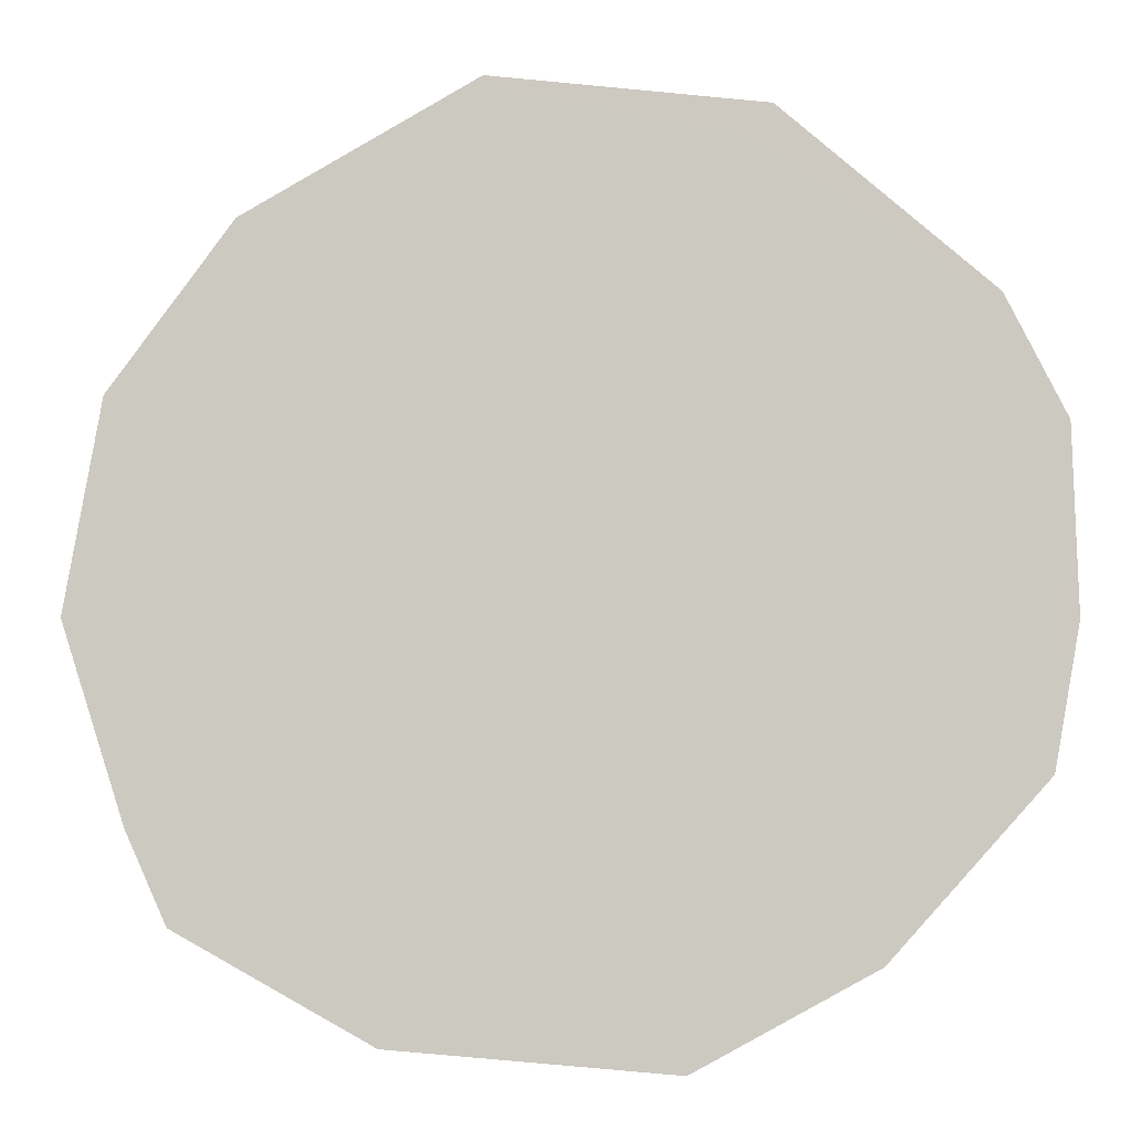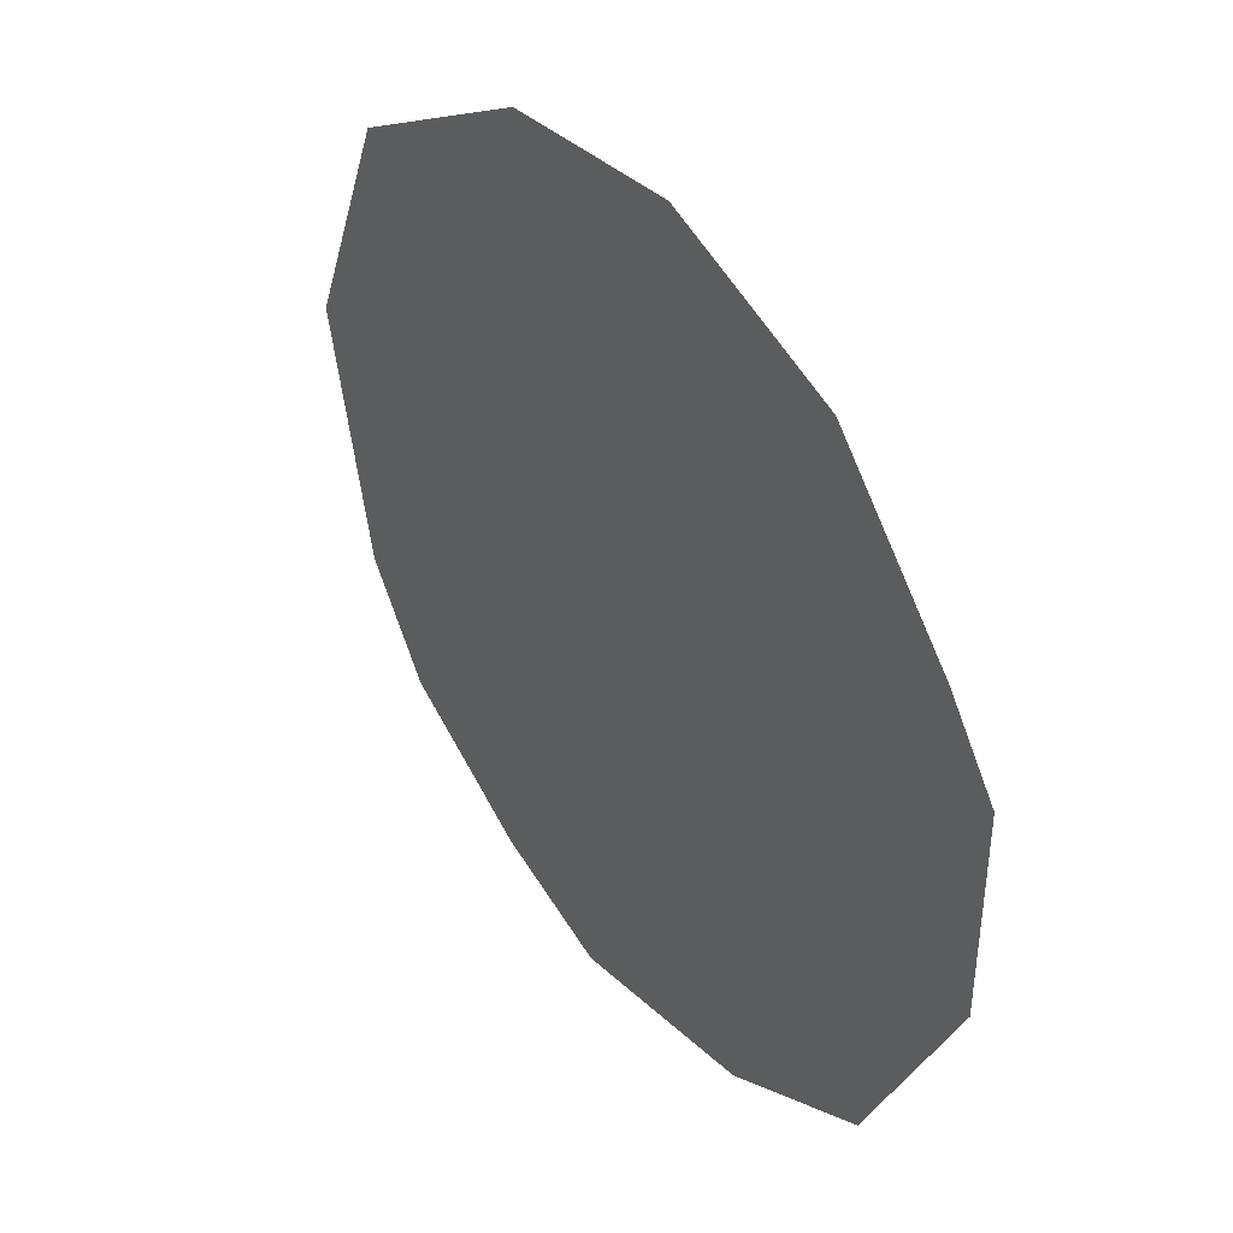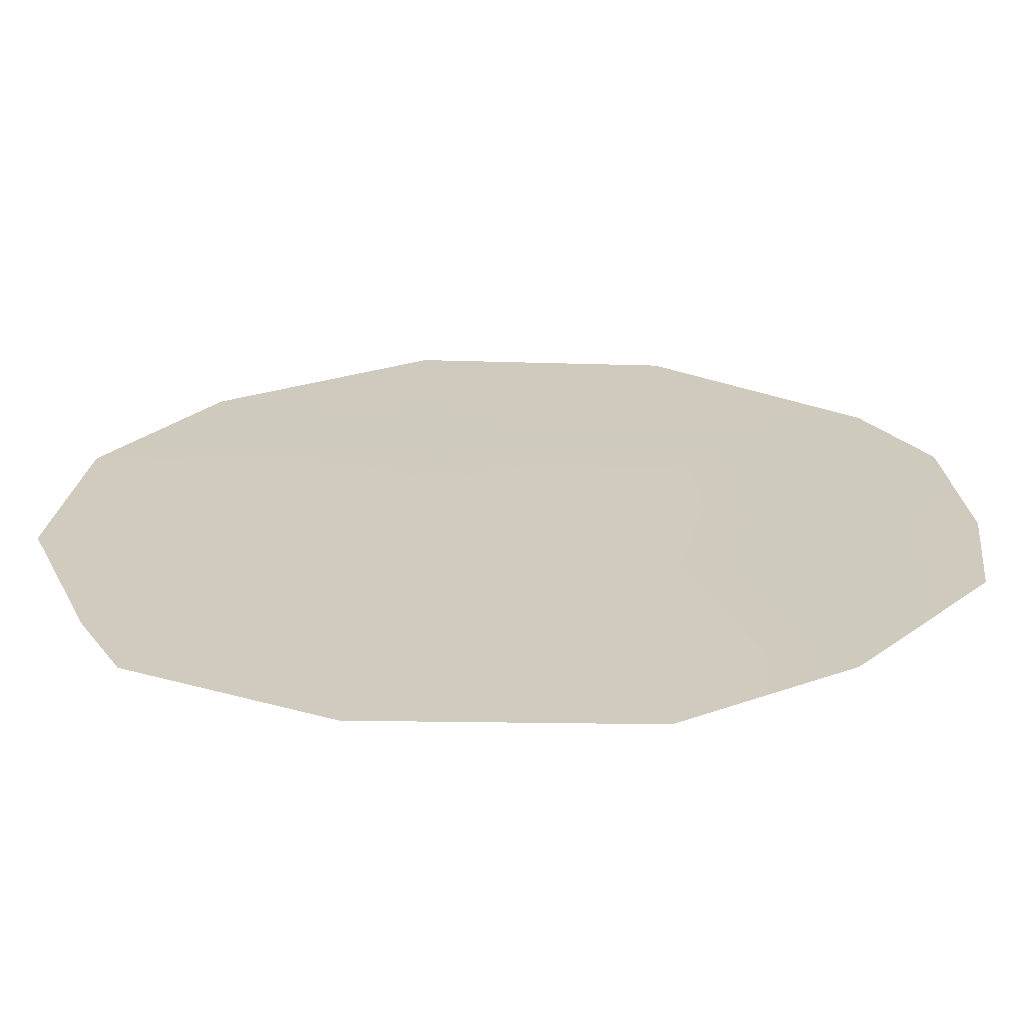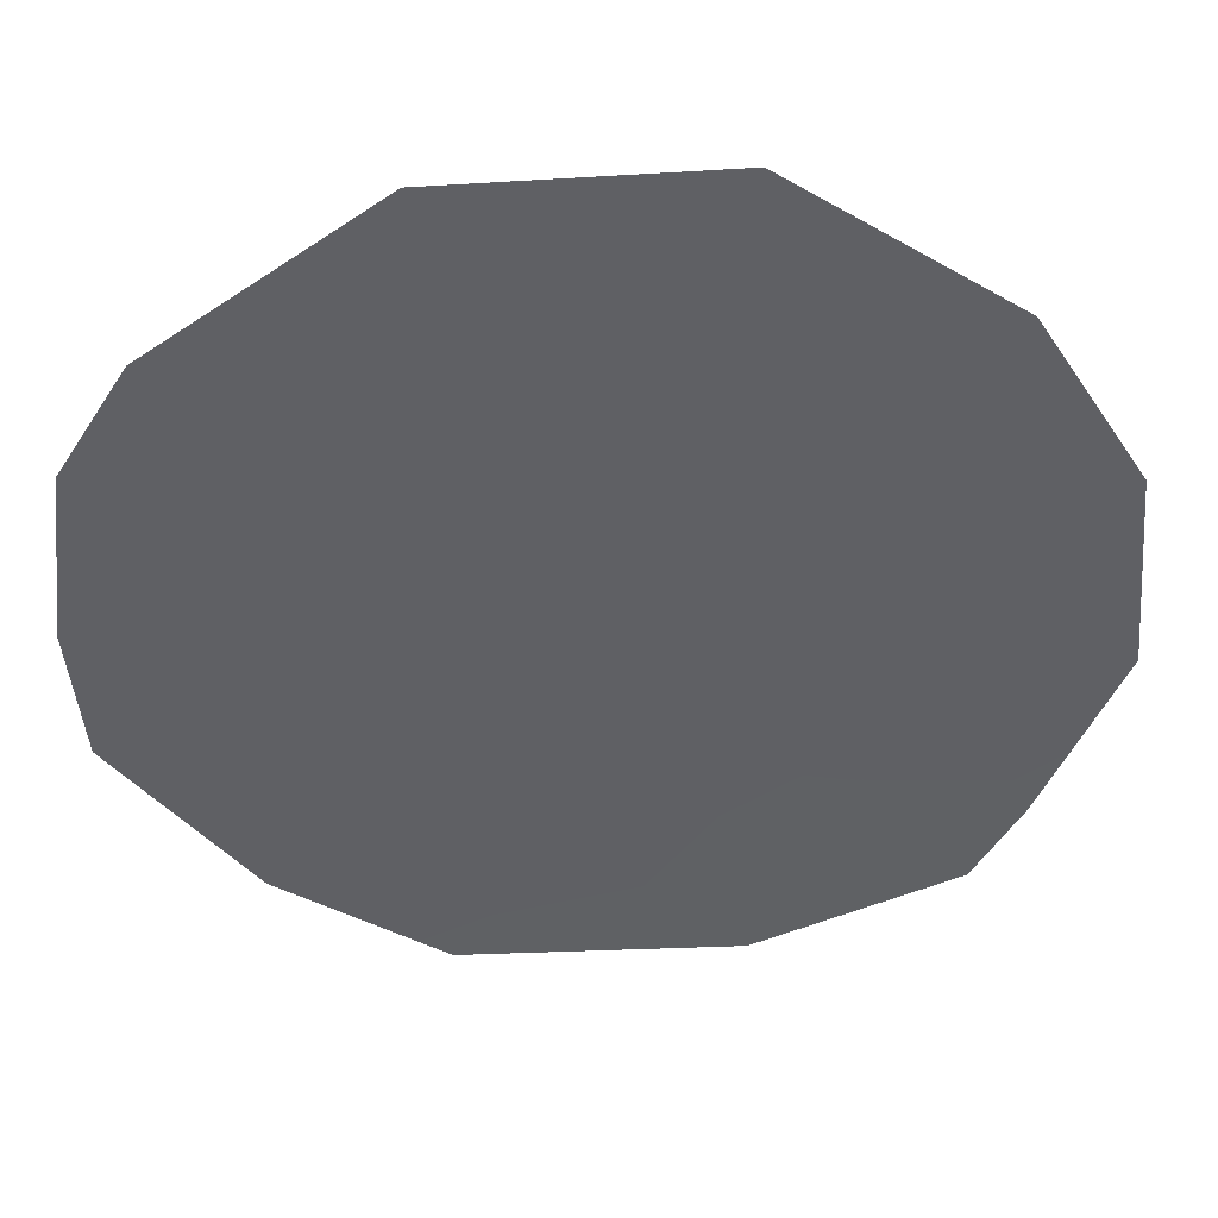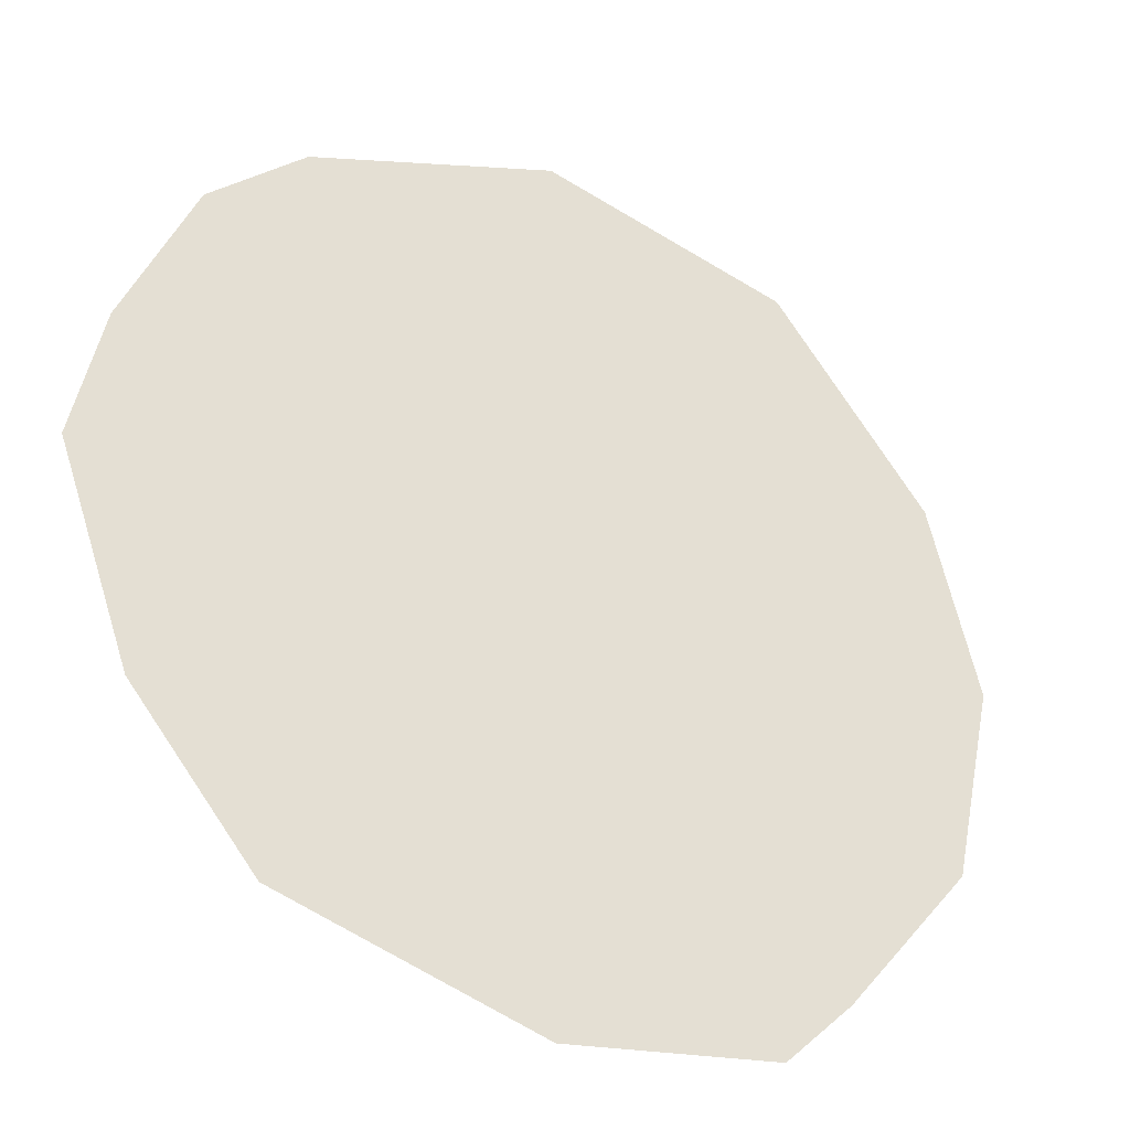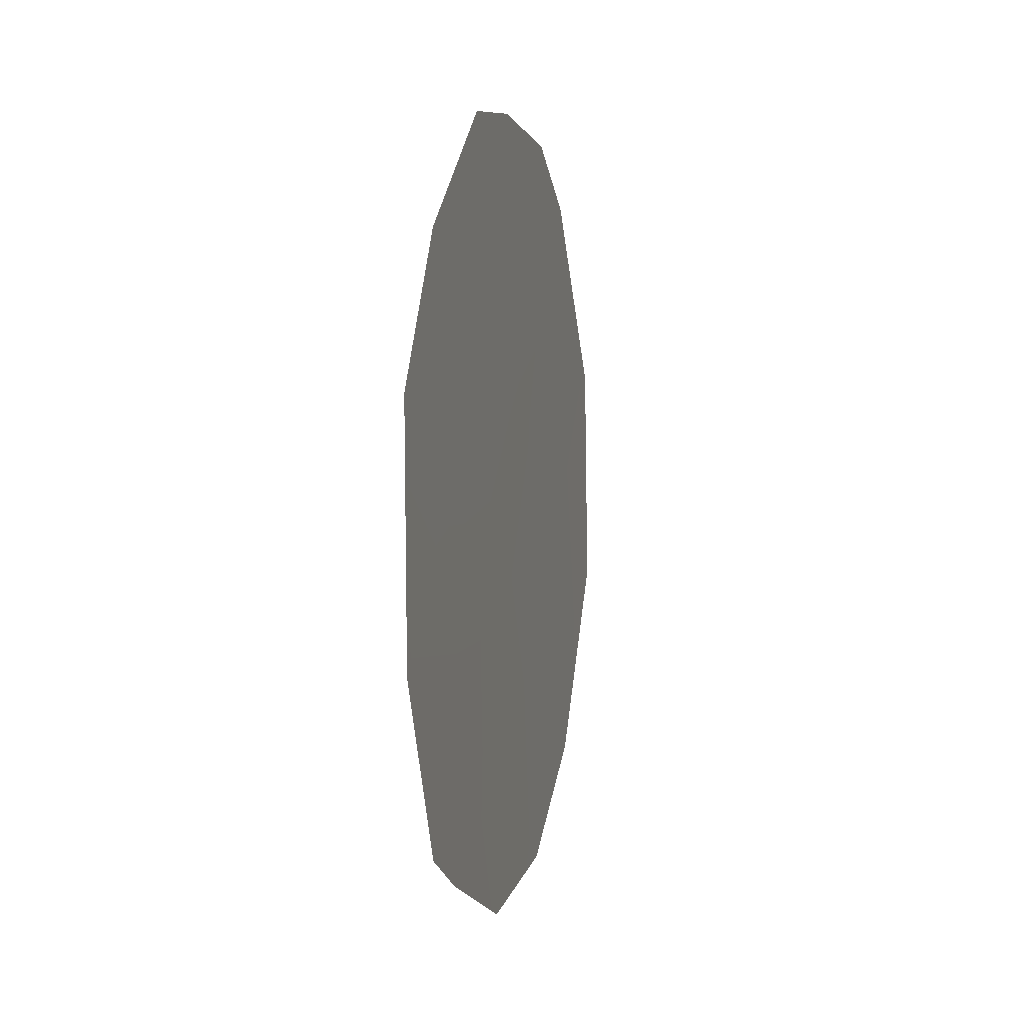
<metadata>
{"format":"obj","ext":"obj","renderer":"f3d","projection":"perspective","resolution":1024,"background":"white","views":[{"elev":27.7,"azim":95.8,"up":"+Z"},{"elev":-25.9,"azim":-14.3,"up":"+Z"},{"elev":-34.4,"azim":89.8,"up":"+Z"},{"elev":11.3,"azim":-93.4,"up":"+Z"},{"elev":-70.1,"azim":-123.0,"up":"+Z"},{"elev":2.3,"azim":161.0,"up":"+Y"}]}
</metadata>
<code>
v 78.84 21.78 73.98
v 75.39 22.75 79.41
v 76.86 27.84 77.07
v 78.46 27.83 74.58
v 76.96 19.63 76.97
v 77.99 19.39 75.34
v 76.11 20.68 78.31
v 79.88 24.92 72.35
v 79.35 26.51 73.19
v 79.36 20.48 73.16
v 75.48 25.24 79.28
v 78.37 24.9 74.73
v 76.3 27.24 77.97
v 76.77 22.97 77.25
v 77.76 27.99 75.68
v 77.99 26.47 75.32
v 78.93 20.06 73.84
v 77.3 24.72 76.42
v 76.22 24.43 78.11
v 76.5 21.53 77.69
v 77.97 20.87 75.36
v 79.08 23.98 73.6
v 79.84 22.33 72.4
v 77.97 22.97 75.36
v 77.24 21.58 76.52
v 76.77 26.14 77.24
f 12 18 16
f 1 10 17
f 14 18 24
f 8 22 9
f 26 13 3
f 2 11 19
f 16 4 9
f 16 15 4
f 3 16 26
f 5 20 25
f 20 5 7
f 17 6 21
f 21 6 5
f 20 7 2
f 14 19 18
f 8 23 22
f 23 10 1
f 20 2 14
f 19 13 26
f 21 25 24
f 9 12 16
f 1 22 23
f 18 12 24
f 1 24 22
f 24 12 22
f 21 24 1
f 22 12 9
f 14 2 19
f 19 26 18
f 21 1 17
f 16 3 15
f 16 18 26
f 5 25 21
f 25 20 14
f 25 14 24
f 11 13 19

</code>
